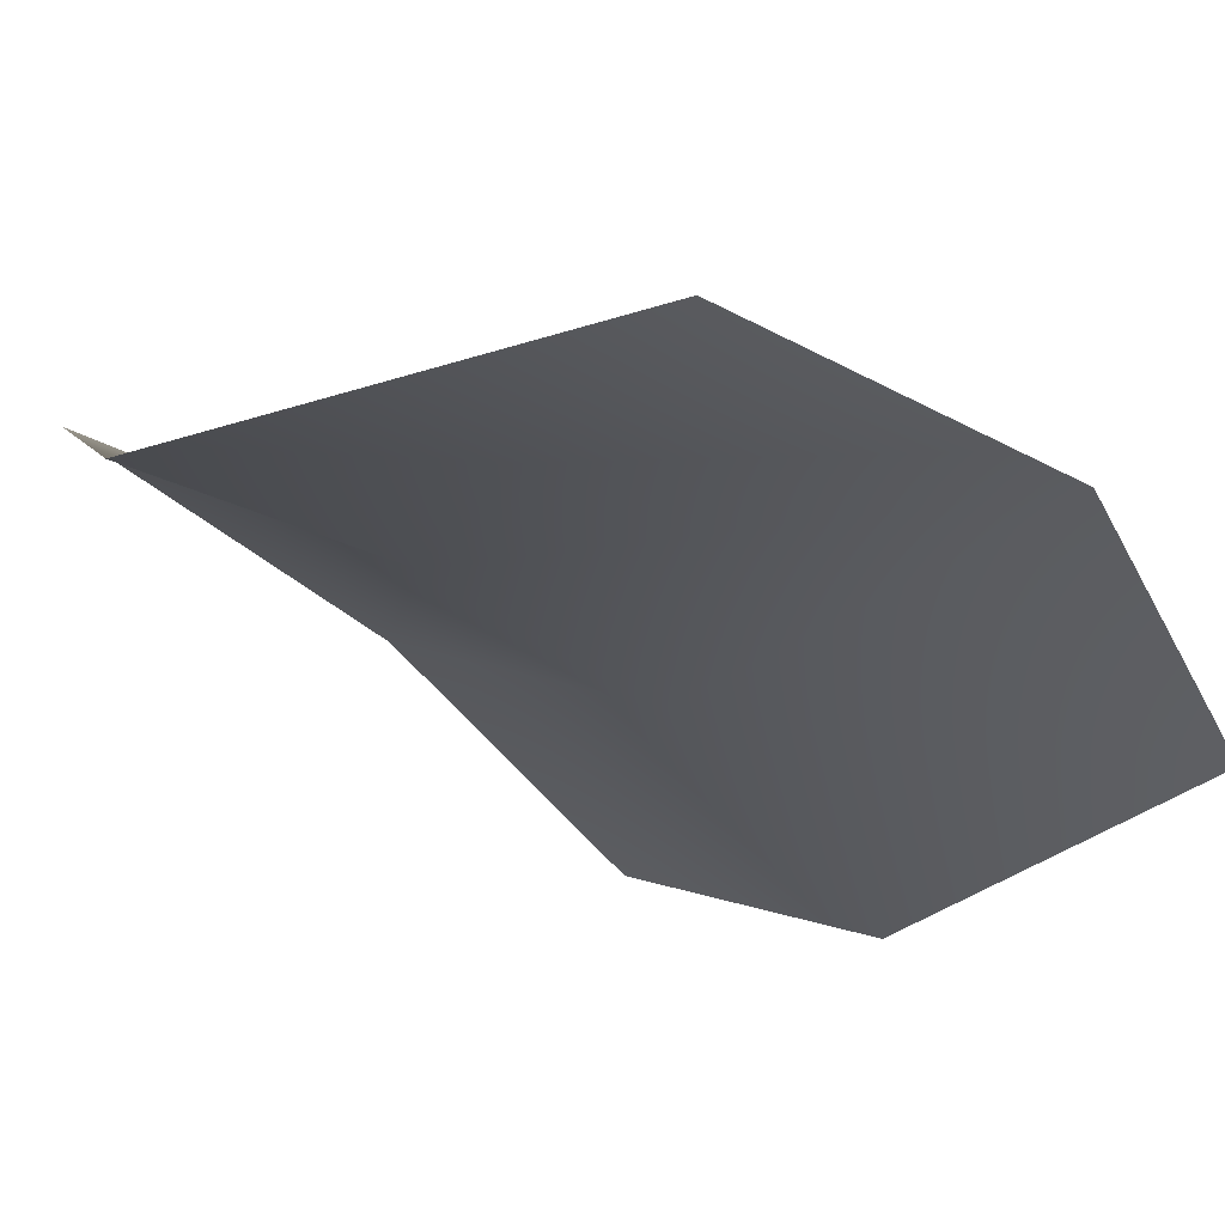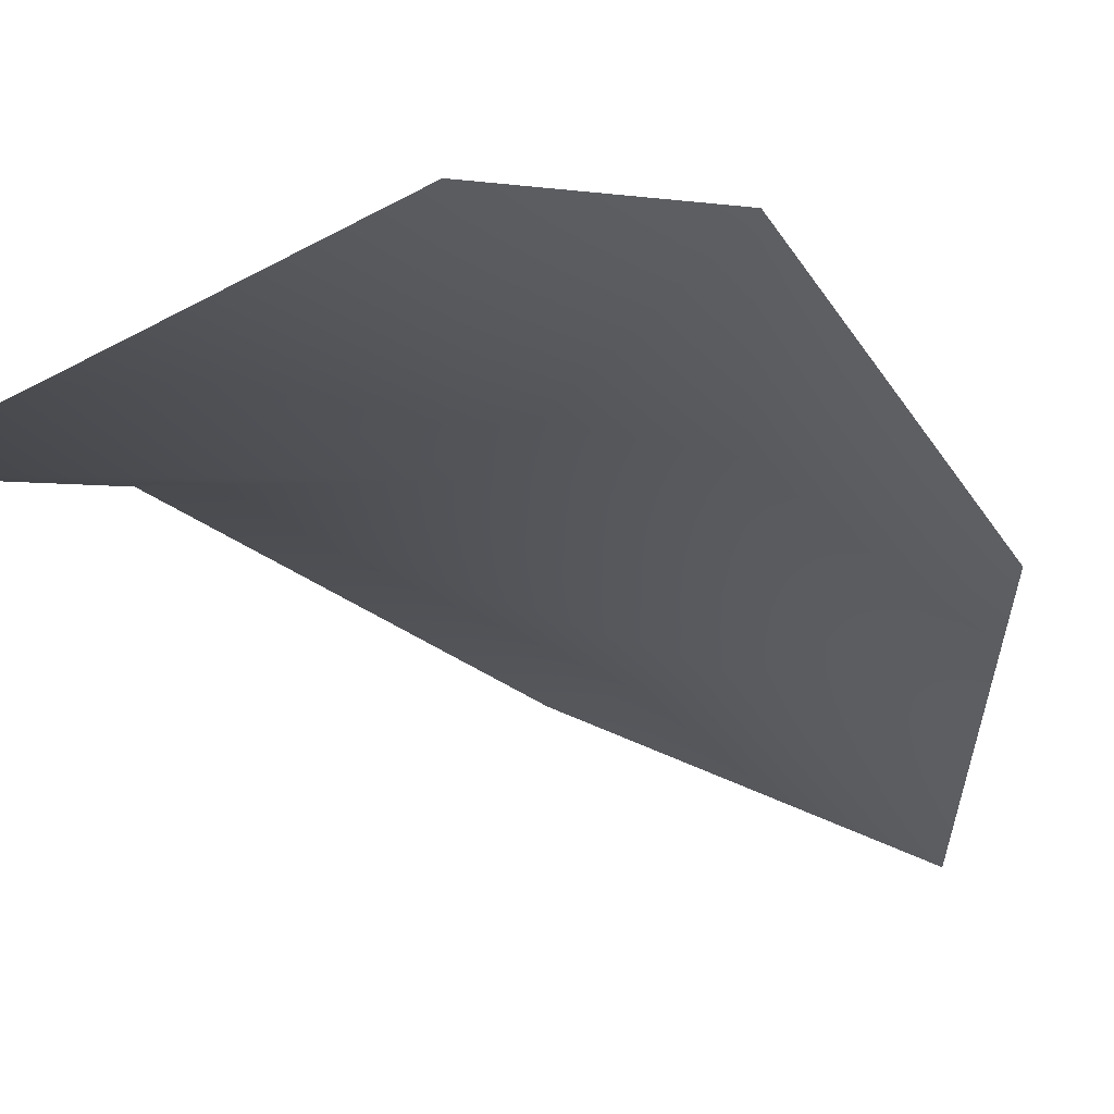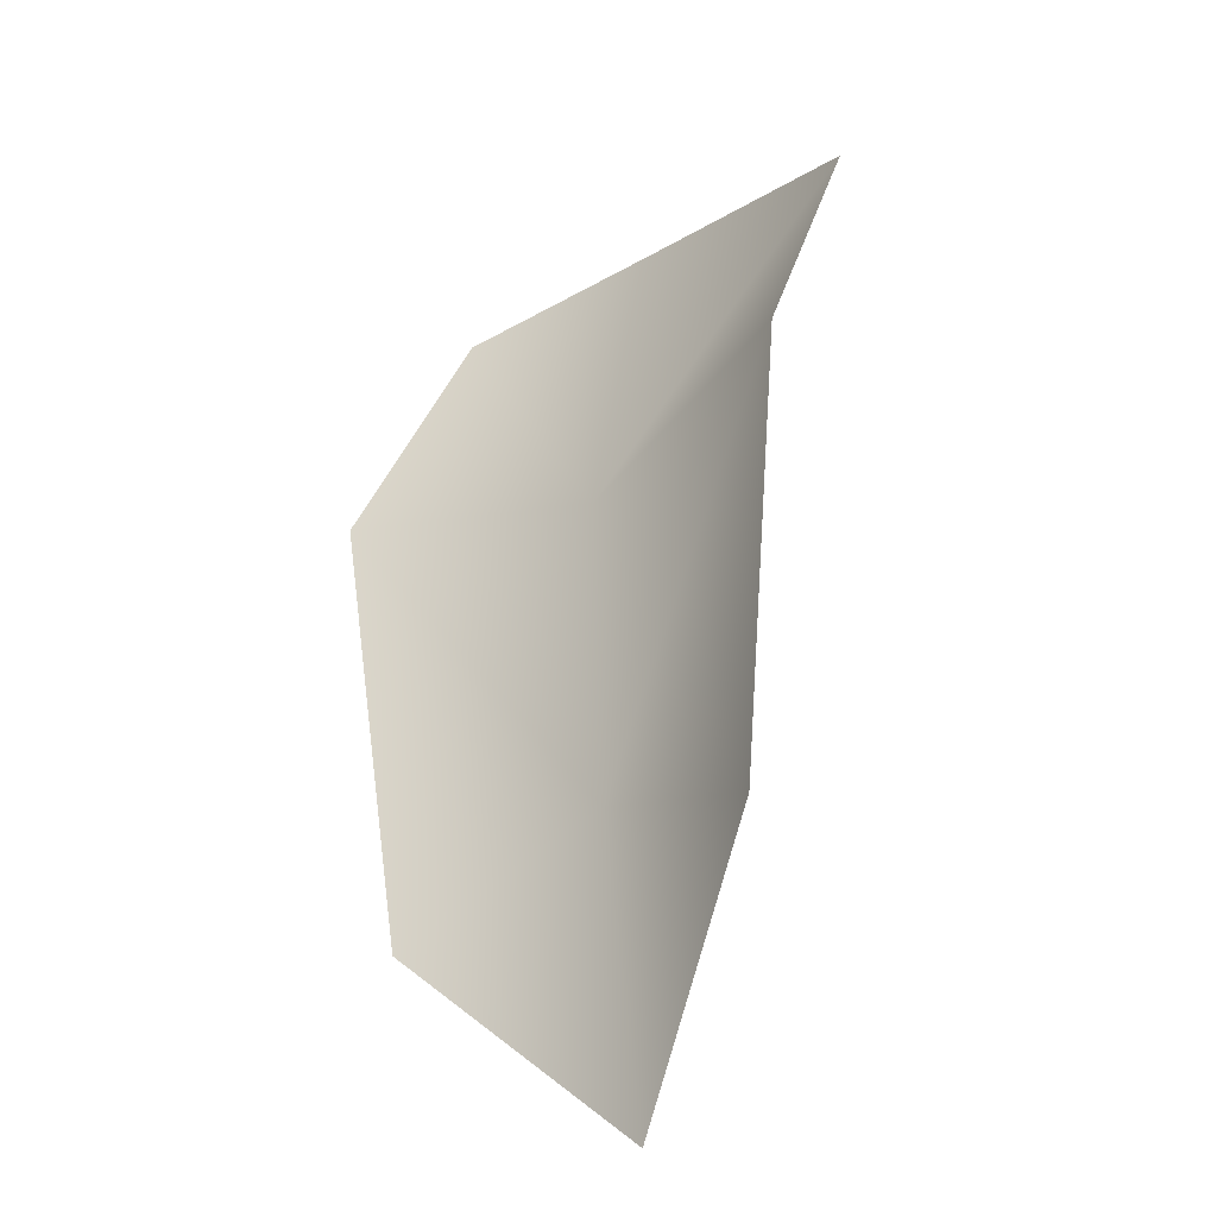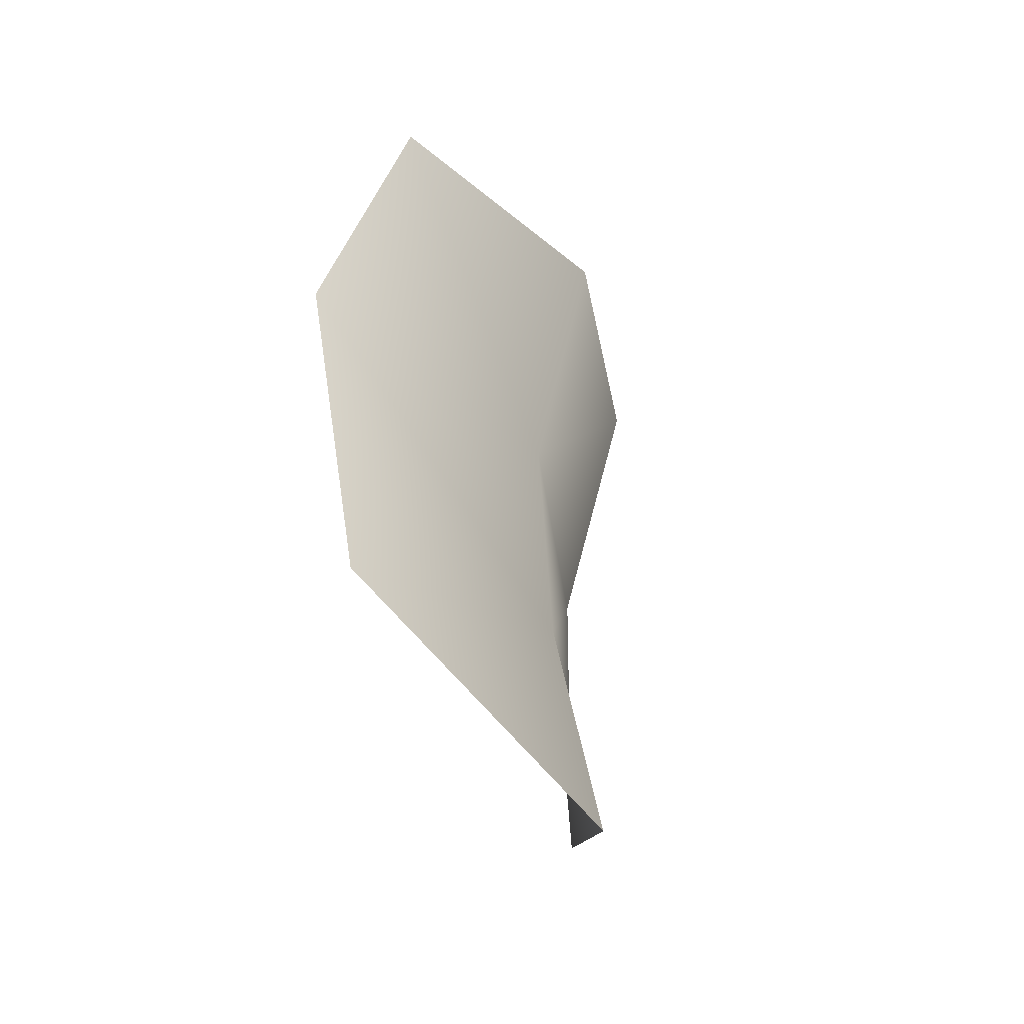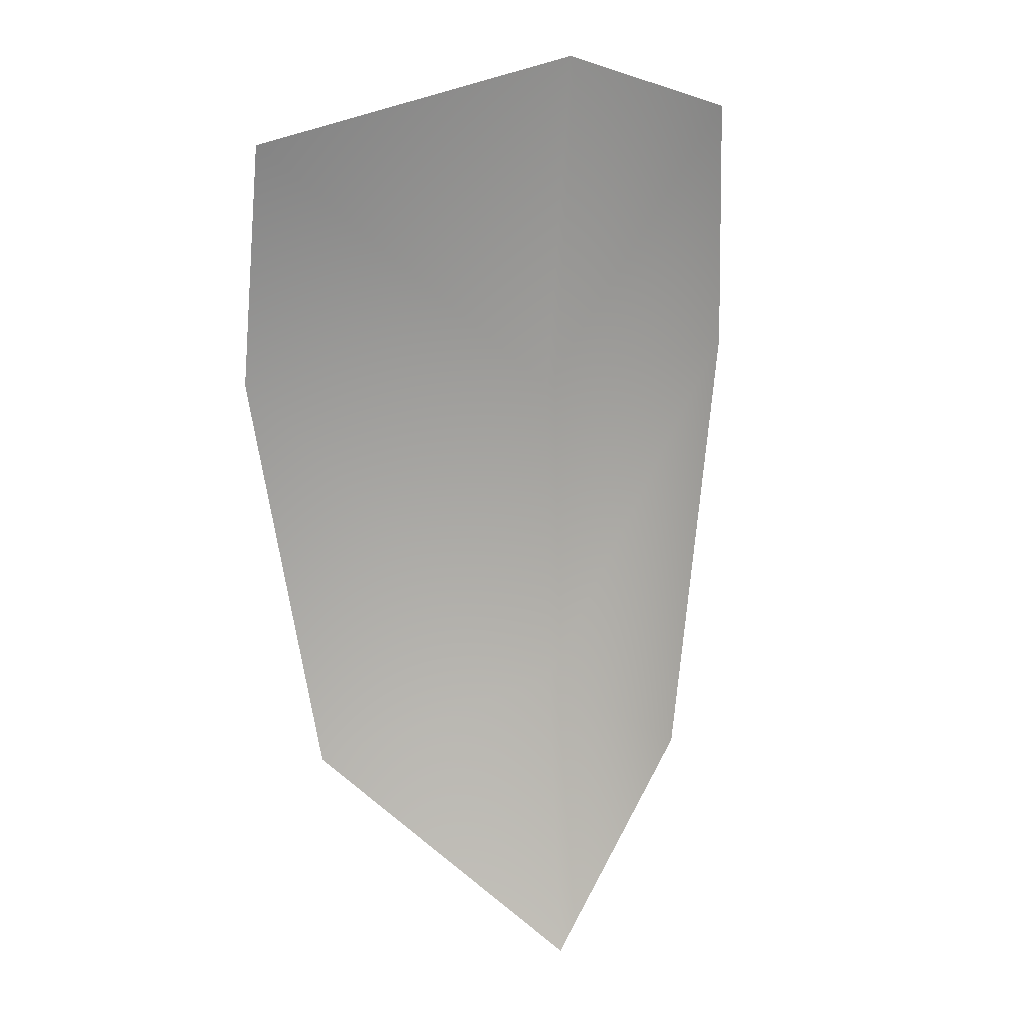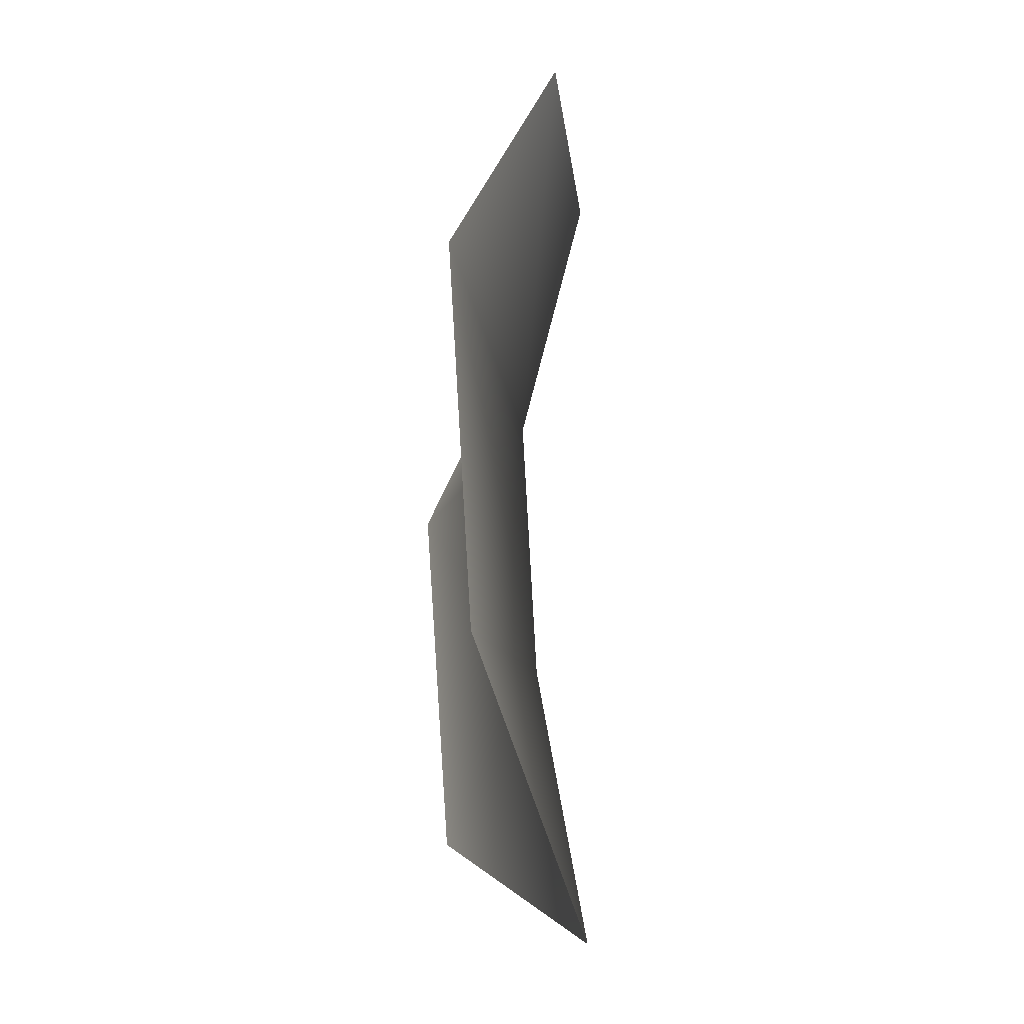
<metadata>
{"format":"obj","ext":"obj","renderer":"f3d","projection":"perspective","resolution":1024,"background":"white","views":[{"elev":-21.5,"azim":-151.3,"up":"+Y"},{"elev":-28.5,"azim":35.1,"up":"+Y"},{"elev":-31.2,"azim":-135.8,"up":"+Z"},{"elev":-52.5,"azim":-58.6,"up":"+Z"},{"elev":11.5,"azim":-16.7,"up":"+Z"},{"elev":-34.9,"azim":-93.7,"up":"+Z"}]}
</metadata>
<code>
g default
v -0.4047 0.07138 -0.07848
v 0.0174 -0.007567 0.04083
v 0.2776 0.07947 -0.02593
v -0.4042 0.2226 -0.4264
v 0.01648 0.09162 -0.4265
v 0.3436 0.2304 -0.385
v -0.3092 0.181 -0.9936
v 0.01556 0.07304 -0.861
v 0.2584 0.1892 -1.018
v 0.01473 0.009001 -1.271
g pPlane1
f 2 5 1
f 1 5 4
f 2 3 5
f 5 3 6
f 5 8 4
f 4 8 7
f 5 6 8
f 8 6 9
f 7 8 10
f 8 9 10

</code>
